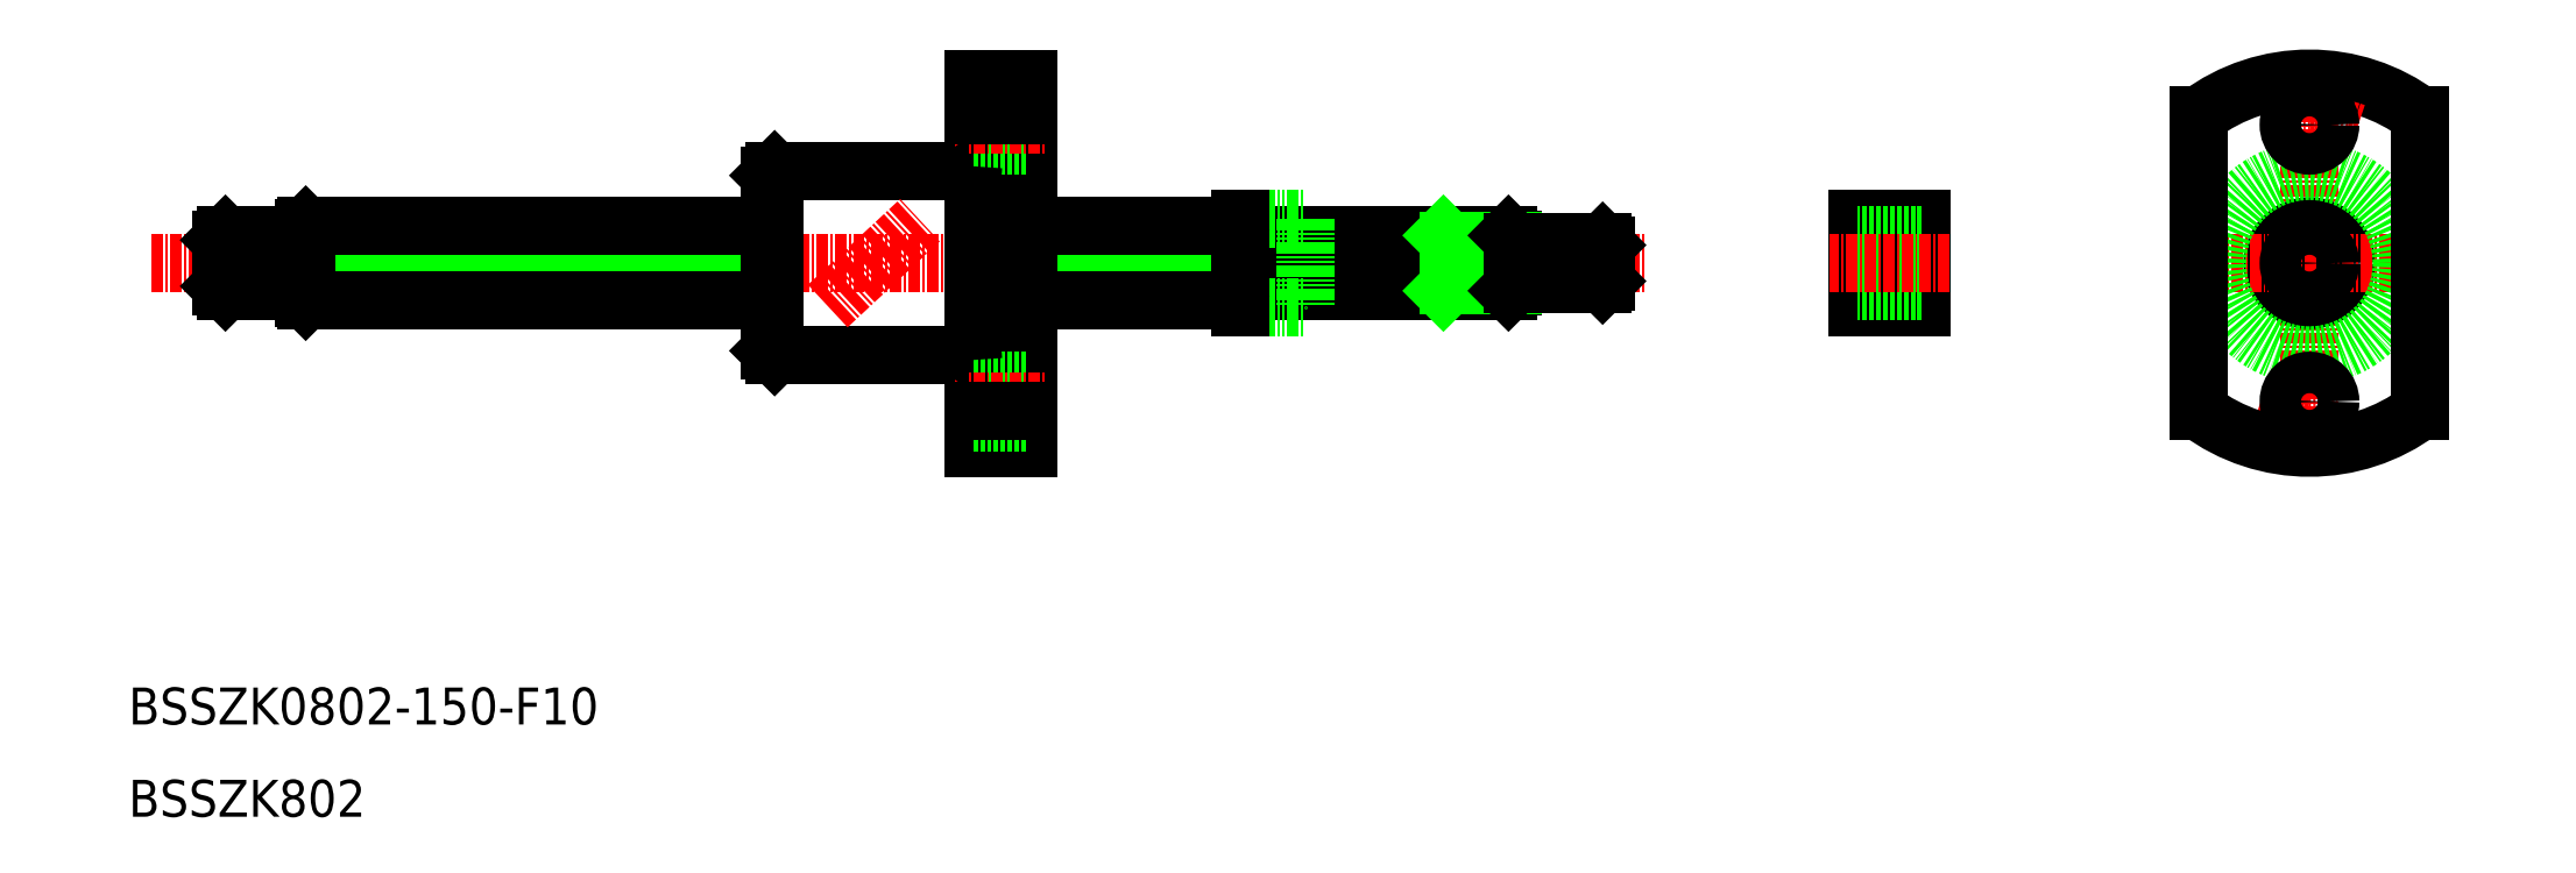
<metadata>
{"format":"dxf","ext":"dxf","renderer":"ezdxf+matplotlib","layout":"modelspace","background":"white","min_lineweight":24,"dpi":150}
</metadata>
<code>
0
SECTION
2
ENTITIES
0
TEXT
8
0
10
10
20
10
30
0
40
4
1
BSSZK802
0
LINE
8
0
10
80
20
80
30
0
11
101
21
80
31
0
0
LINE
8
0
10
80
20
60
30
0
11
101
21
60
31
0
0
LINE
8
CENTER
10
12.5
20
70
30
0
11
174.5
21
70
31
0
0
LINE
8
0
10
20.5
20
73
30
0
11
22.2
21
73
31
0
0
LINE
8
0
10
20.5
20
67
30
0
11
22.2
21
67
31
0
0
LINE
8
0
10
20.5
20
73
30
0
11
20.5
21
67
31
0
0
LINE
8
0
10
20
20
72.5
30
0
11
20
21
67.5
31
0
0
LINE
8
0
10
20
20
67.5
30
0
11
20.5
21
67
31
0
0
LINE
8
0
10
20.5
20
73
30
0
11
20
21
72.5
31
0
0
LINE
8
0
10
29
20
67
30
0
11
79.5
21
67
31
0
0
LINE
8
0
10
29
20
73
30
0
11
79.5
21
73
31
0
0
LINE
8
0
10
29.2
20
66
30
0
11
79.5
21
66
31
0
0
LINE
8
0
10
29.2
20
74
30
0
11
79.5
21
74
31
0
0
LINE
8
0
10
29
20
73.8
30
0
11
29
21
66.2
31
0
0
LINE
8
0
10
29.2
20
74
30
0
11
29.2
21
66
31
0
0
LINE
8
0
10
23
20
73
30
0
11
23
21
67
31
0
0
LINE
8
0
10
22.2
20
73
30
0
11
22.2
21
67
31
0
0
LINE
8
0
10
23
20
67
30
0
11
28.8
21
67
31
0
0
LINE
8
0
10
22.2
20
67.15
30
0
11
23
21
67.15
31
0
0
ARC
8
0
10
28.8
20
66.8
30
0
40
0.2
50
0
51
90
0
LINE
8
0
10
29.2
20
66
30
0
11
29
21
66.2
31
0
0
LINE
8
0
10
23
20
73
30
0
11
28.8
21
73
31
0
0
LINE
8
0
10
22.2
20
72.85
30
0
11
23
21
72.85
31
0
0
ARC
8
0
10
28.8
20
73.2
30
0
40
0.2
50
270
51
0
0
LINE
8
0
10
29.2
20
74
30
0
11
29
21
73.8
31
0
0
LINE
8
0
10
80
20
80
30
0
11
80
21
60
31
0
0
LINE
8
0
10
79.5
20
79.5
30
0
11
79.5
21
60.5
31
0
0
LINE
8
0
10
79.5
20
60.5
30
0
11
80
21
60
31
0
0
LINE
8
0
10
80
20
80
30
0
11
79.5
21
79.5
31
0
0
LINE
8
0
10
130.7
20
67
30
0
11
159.5
21
67
31
0
0
LINE
8
0
10
130.7
20
73
30
0
11
159.5
21
73
31
0
0
LINE
8
0
10
107.5
20
67
30
0
11
130.5
21
67
31
0
0
LINE
8
0
10
107.5
20
73
30
0
11
130.5
21
73
31
0
0
LINE
8
0
10
107.5
20
66
30
0
11
130.5
21
66
31
0
0
LINE
8
0
10
107.5
20
74
30
0
11
130.5
21
74
31
0
0
LINE
8
CENTER
10
85.75
20
65.35
30
0
11
95.75
21
74.65
31
0
0
LINE
8
0
10
101.5
20
90
30
0
11
101.5
21
50
31
0
0
LINE
8
0
10
107.5
20
90
30
0
11
107.5
21
50
31
0
0
LINE
8
0
10
101.5
20
50
30
0
11
107.5
21
50
31
0
0
LINE
8
0
10
101.5
20
57.25
30
0
11
107.5
21
57.25
31
0
0
LINE
8
0
10
101.5
20
52.75
30
0
11
107.5
21
52.75
31
0
0
LINE
8
CENTER
10
99.5
20
55
30
0
11
109.5
21
55
31
0
0
LINE
8
0
10
101.5
20
82.75
30
0
11
107.5
21
82.75
31
0
0
LINE
8
0
10
101.5
20
87.25
30
0
11
107.5
21
87.25
31
0
0
LINE
8
0
10
101.5
20
90
30
0
11
107.5
21
90
31
0
0
LINE
8
CENTER
10
99.5
20
85
30
0
11
109.5
21
85
31
0
0
LINE
8
0
10
137.5
20
74.75
30
0
11
137.5
21
65.25
31
0
0
LINE
8
0
10
130.5
20
74
30
0
11
130.5
21
66
31
0
0
LINE
8
0
10
130.5
20
65.25
30
0
11
137.5
21
65.25
31
0
0
ARC
8
0
10
130.7
20
66.8
30
0
40
0.2
50
90
51
180
0
LINE
8
0
10
130.5
20
66
30
0
11
130.5
21
65.25
31
0
0
LINE
8
0
10
137.9
20
67
30
0
11
137.9
21
67
31
0
0
LINE
8
0
10
145.1
20
67
30
0
11
145.1
21
67
31
0
0
LINE
8
0
10
130.5
20
74.75
30
0
11
137.5
21
74.75
31
0
0
ARC
8
0
10
130.7
20
73.2
30
0
40
0.2
50
180
51
270
0
LINE
8
0
10
130.5
20
74
30
0
11
130.5
21
74.75
31
0
0
LINE
8
0
10
159.5
20
73
30
0
11
159.5
21
67
31
0
0
LINE
8
0
10
160
20
72.5
30
0
11
160
21
67.5
31
0
0
LINE
8
0
10
153
20
73
30
0
11
153
21
67
31
0
0
LINE
8
0
10
153
20
67.55
30
0
11
160
21
67.55
31
0
0
LINE
8
0
10
152.4
20
67
30
0
11
153
21
67.55
31
0
0
LINE
8
0
10
160
20
67.5
30
0
11
159.5
21
67
31
0
0
LINE
8
0
10
153
20
72.45
30
0
11
160
21
72.45
31
0
0
LINE
8
0
10
152.4
20
73
30
0
11
153
21
72.45
31
0
0
LINE
8
0
10
160
20
72.25
30
0
11
169.7
21
72.25
31
0
0
LINE
8
0
10
160
20
67.75
30
0
11
169.7
21
67.75
31
0
0
LINE
8
0
10
159.5
20
73
30
0
11
160
21
72.5
31
0
0
LINE
8
0
10
170
20
71.75
30
0
11
170
21
68.25
31
0
0
LINE
8
0
10
197.3
20
74.75
30
0
11
197.3
21
65.25
31
0
0
LINE
8
0
10
204.3
20
74.75
30
0
11
204.3
21
65.25
31
0
0
LINE
8
0
10
204.3
20
65.25
30
0
11
197.3
21
65.25
31
0
0
LINE
8
0
10
204.3
20
67
30
0
11
197.3
21
67
31
0
0
LINE
8
0
10
204.3
20
74.75
30
0
11
197.3
21
74.75
31
0
0
LINE
8
0
10
204.3
20
73
30
0
11
197.3
21
73
31
0
0
LINE
8
CENTER
10
207.3
20
70
30
0
11
194.3
21
70
31
0
0
LINE
8
CENTER
10
246.3
20
92.5
30
0
11
246.3
21
47.5
31
0
0
CIRCLE
8
0
10
246.3
20
70
30
0
40
3
0
ARC
8
0
10
246.3
20
70
30
0
40
20
50
53.13
51
126.9
0
CIRCLE
8
0
10
246.3
20
70
30
0
40
4
0
ARC
8
CENTER
10
246.3
20
70
30
0
40
15
50
70.53
51
101.5
0
LINE
8
CENTER
10
231.8
20
70
30
0
11
260.8
21
70
31
0
0
ARC
8
CENTER
10
246.3
20
70
30
0
40
15
50
250.5
51
281.5
0
ARC
8
0
10
246.3
20
70
30
0
40
20
50
233.1
51
306.9
0
CIRCLE
8
0
10
246.3
20
70
30
0
40
10
0
LINE
8
0
10
234.3
20
86
30
0
11
234.3
21
54
31
0
0
CIRCLE
8
0
10
246.3
20
55
30
0
40
2.25
0
CIRCLE
8
0
10
246.3
20
85
30
0
40
2.25
0
LINE
8
0
10
258.3
20
86
30
0
11
258.3
21
54
31
0
0
LINE
8
0
10
170
20
71.75
30
0
11
170
21
68.25
31
0
0
LINE
8
0
10
170
20
71.95
30
0
11
170
21
68.05
31
0
0
TEXT
8
0
10
10
20
20
30
0
40
4
1
BSSZK0802-150-F10
0
LINE
8
0
10
169.7
20
72.25
30
0
11
170
21
71.95
31
0
0
LINE
8
0
10
170
20
68.05
30
0
11
169.7
21
67.75
31
0
0
LINE
8
0
10
169.7
20
72.25
30
0
11
169.7
21
67.75
31
0
0
CIRCLE
8
0
10
246.3
20
70
30
0
40
2.25
0
ARC
8
0
10
101
20
80.5
30
0
40
0.5
50
270
51
0
0
ARC
8
0
10
101
20
59.5
30
0
40
0.5
50
0
51
90
0
LINE
8
0
10
107.5
20
86
30
0
11
101.5
21
86
31
0
0
LINE
8
0
10
107.5
20
54
30
0
11
101.5
21
54
31
0
0
ENDSEC
0
EOF

</code>
